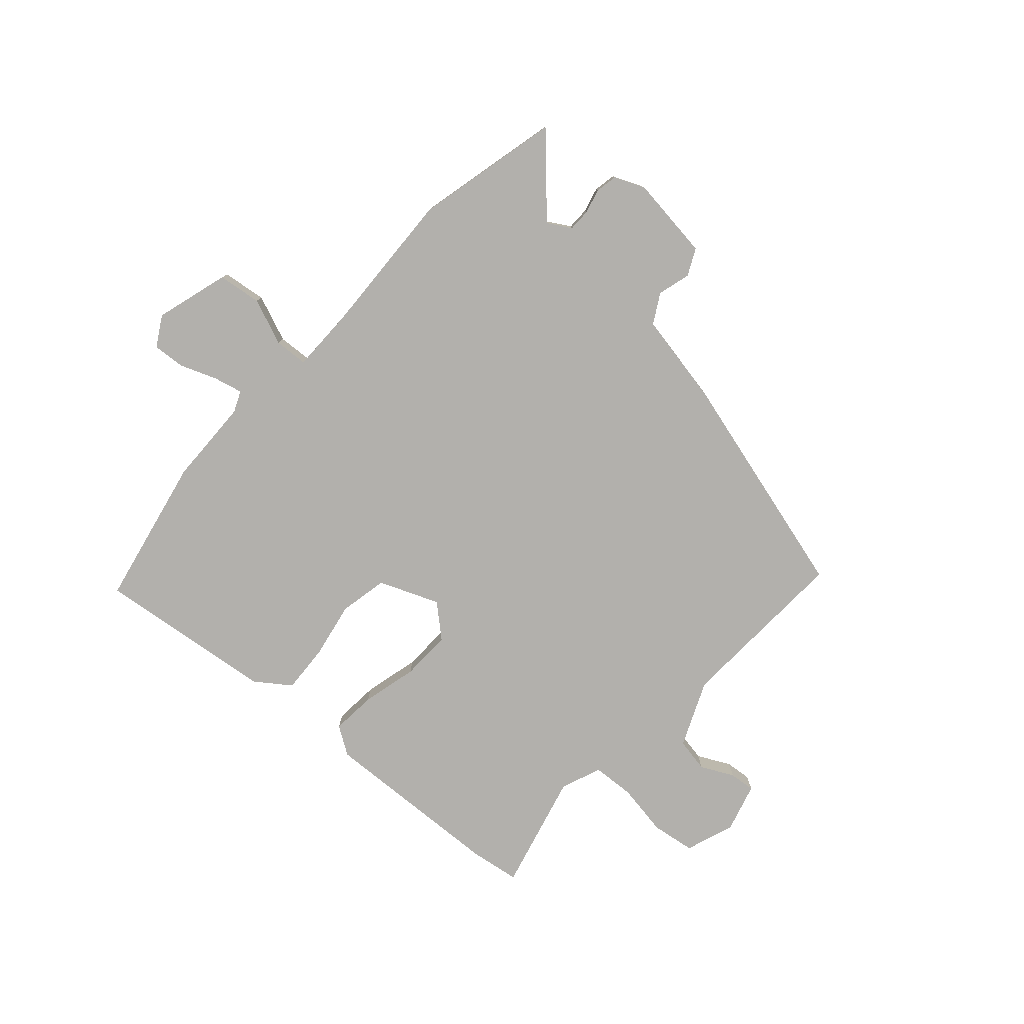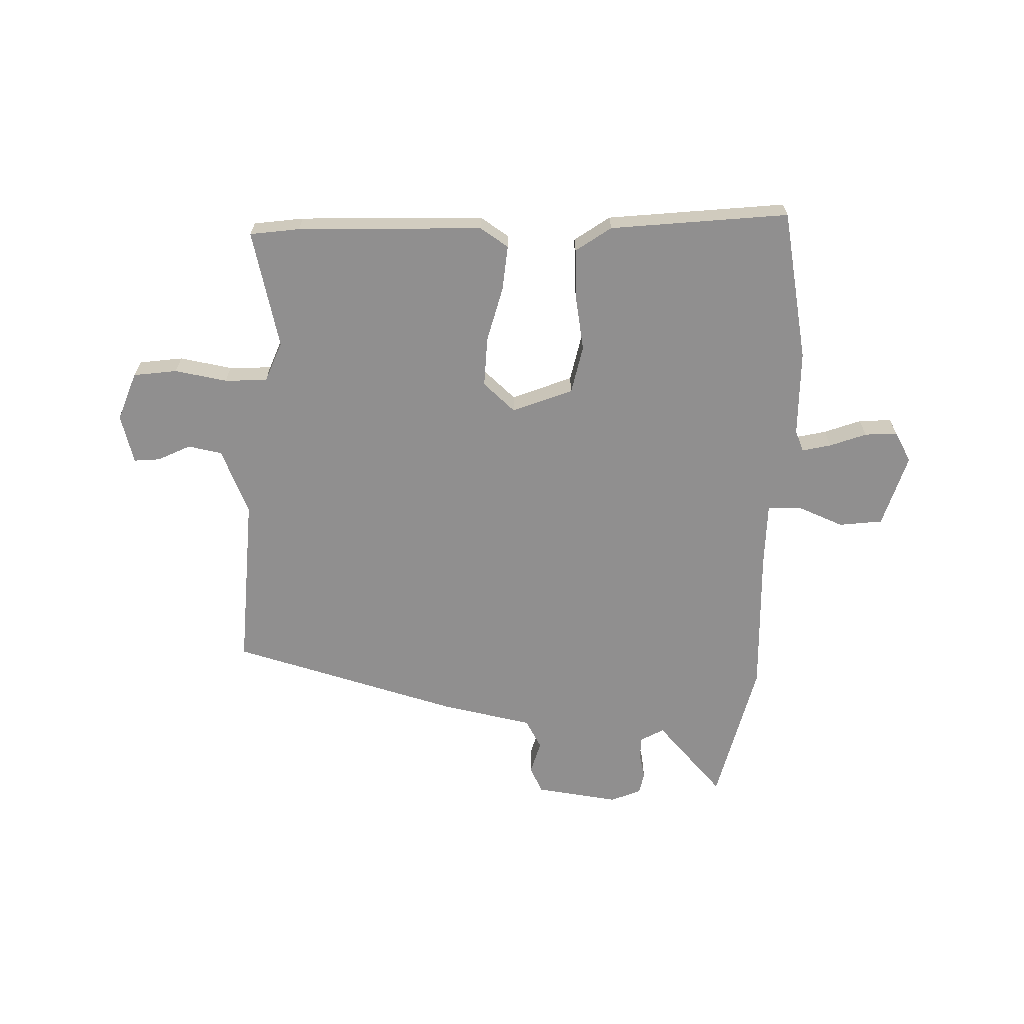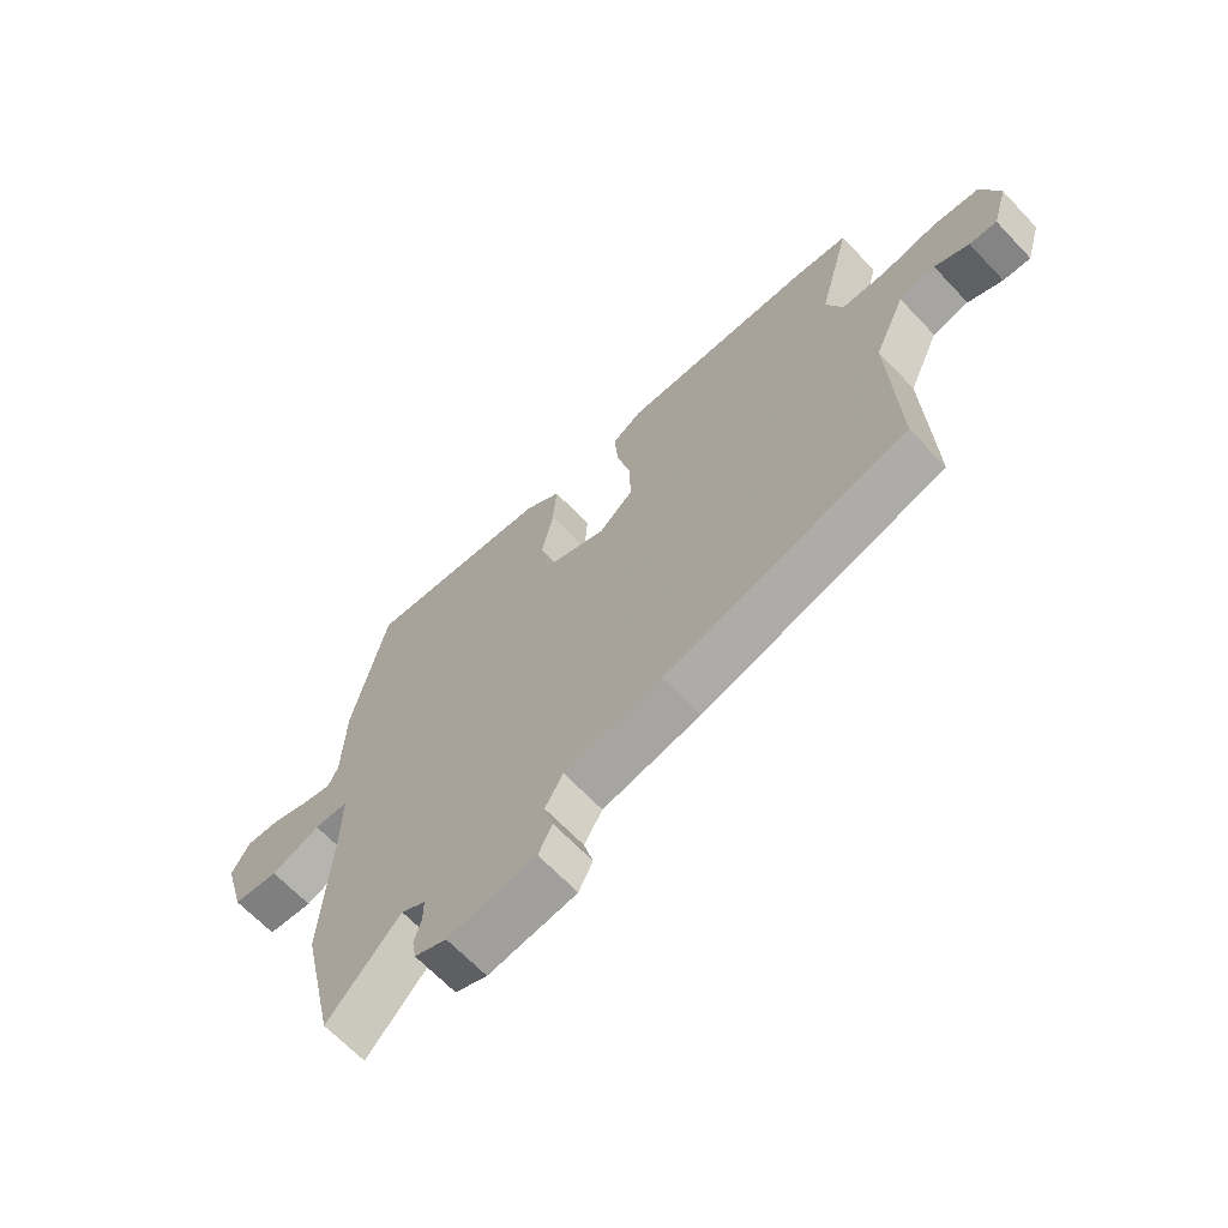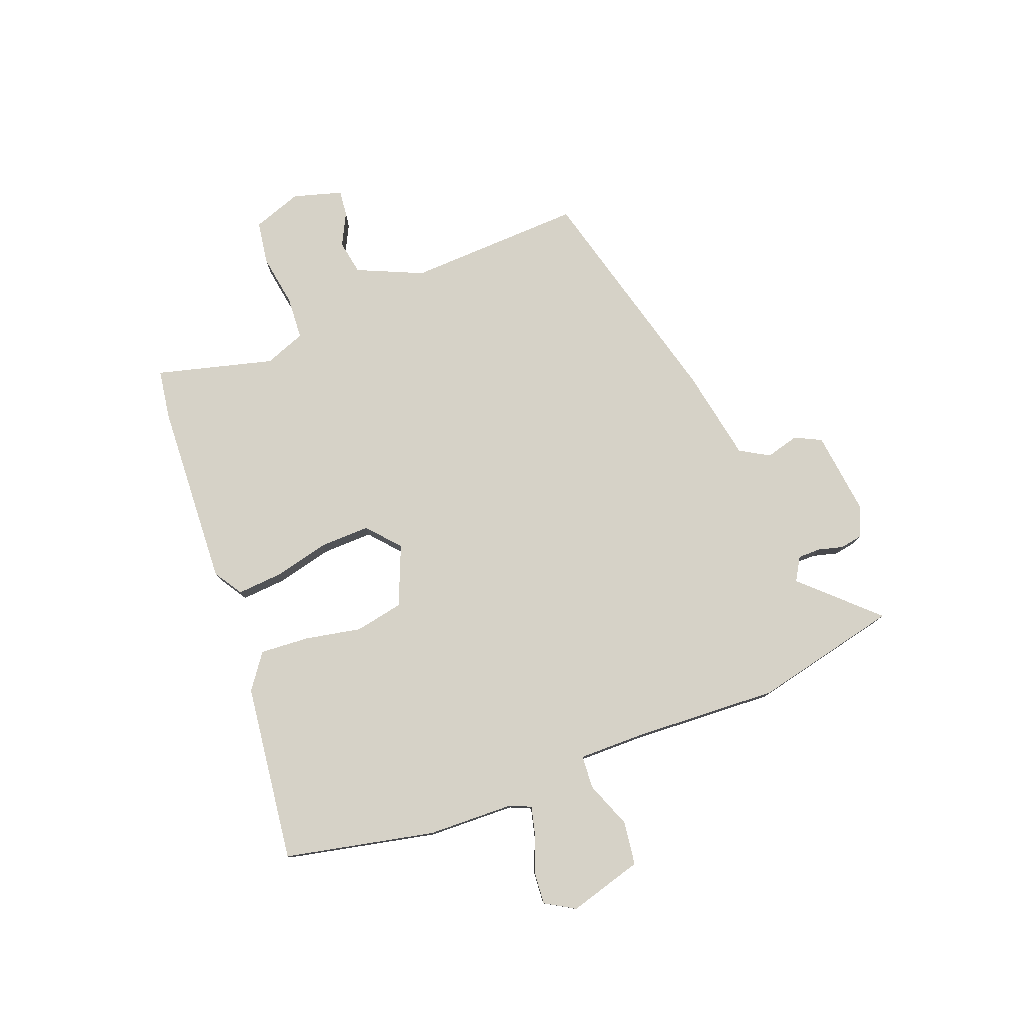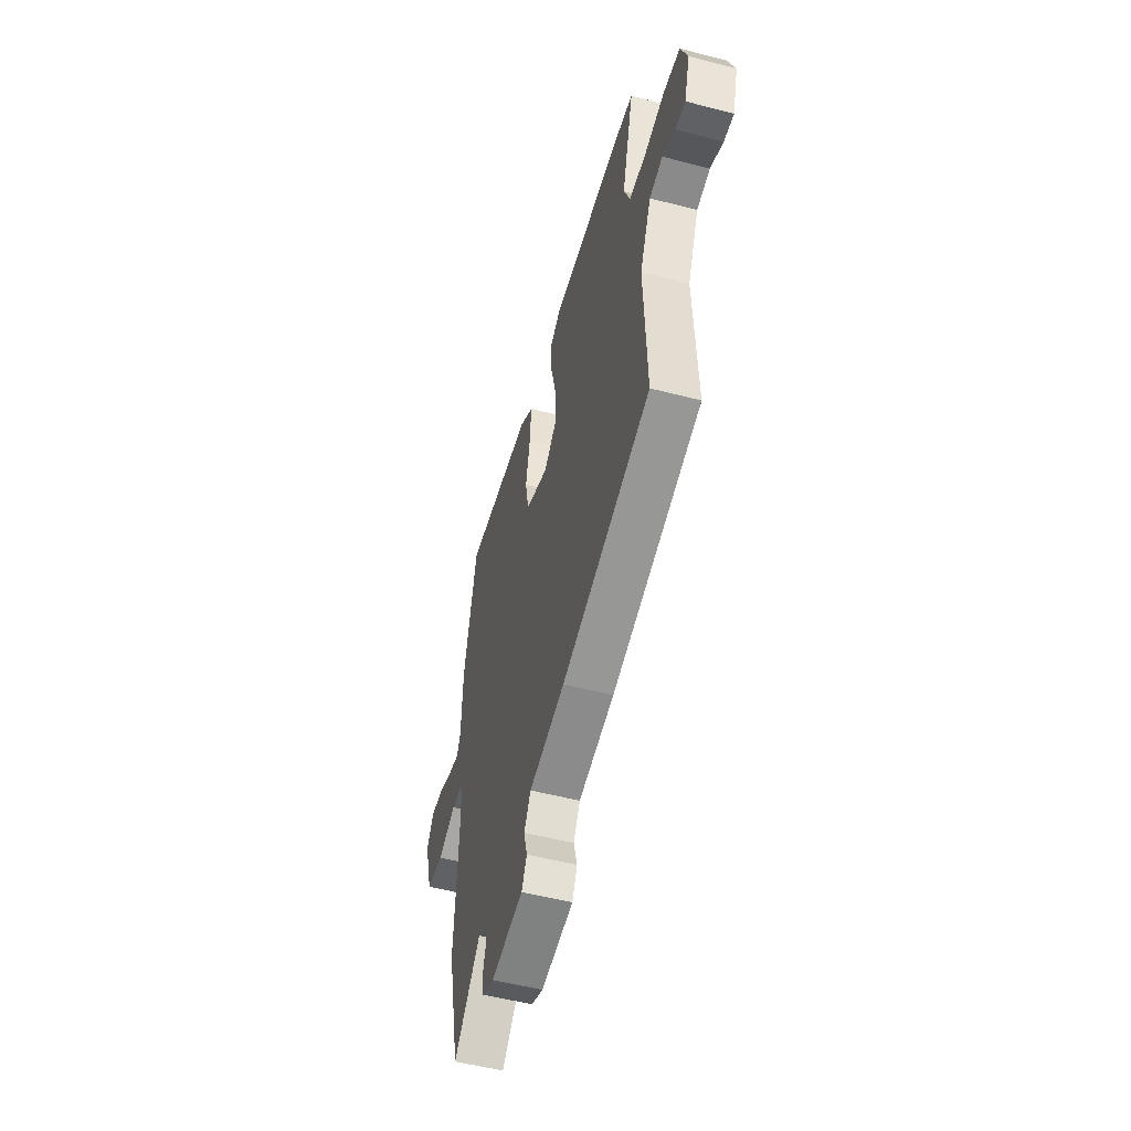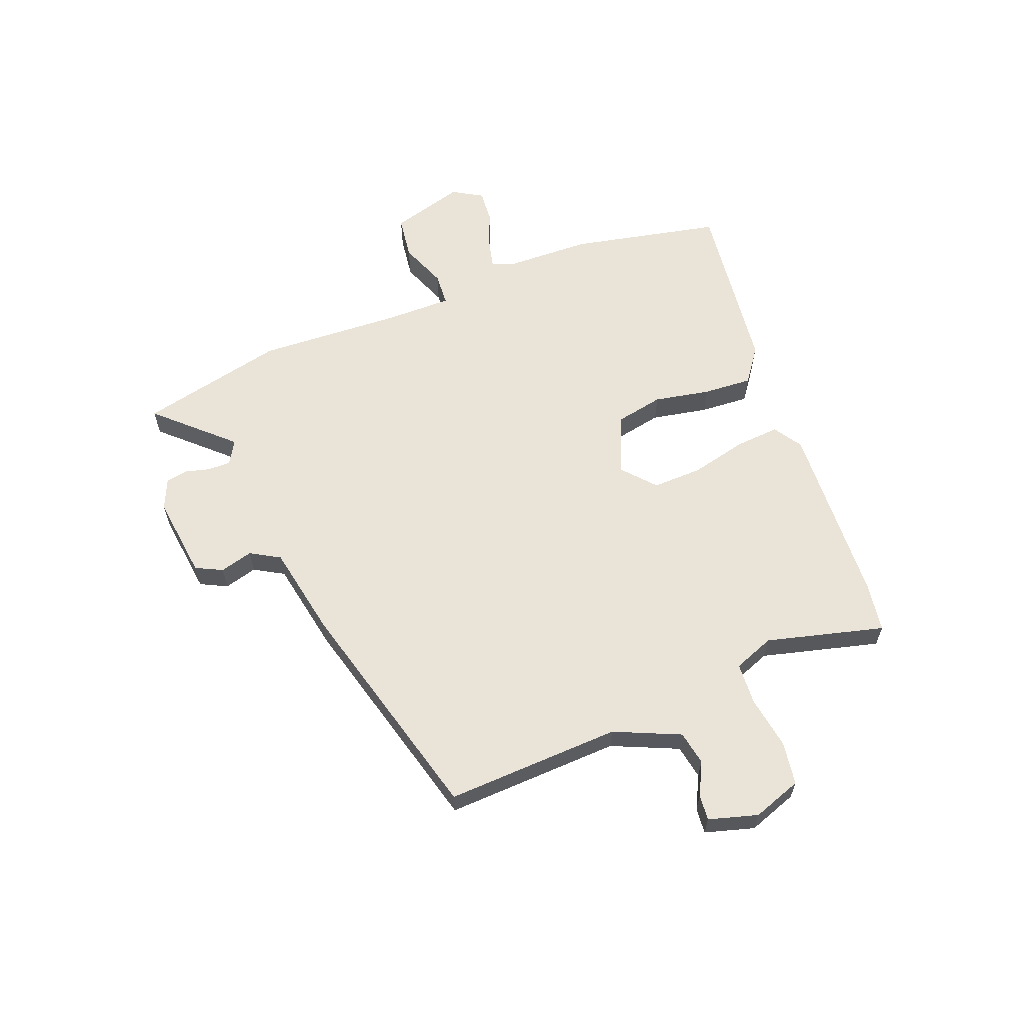
<metadata>
{"format":"obj","ext":"obj","renderer":"f3d","projection":"perspective","resolution":1024,"background":"white","views":[{"elev":-78.7,"azim":137.6,"up":"+Y"},{"elev":-65.4,"azim":-2.8,"up":"+Y"},{"elev":-66.2,"azim":-136.5,"up":"+Z"},{"elev":78.5,"azim":68.9,"up":"+Y"},{"elev":-53.6,"azim":-105.5,"up":"+Z"},{"elev":61.1,"azim":-111.5,"up":"+Y"}]}
</metadata>
<code>
v 0.482 0.07 0.584
v 0.54 0.07 0.312
v 0.545 0.07 0.155
v 0.562 0.07 0.117
v 0.614 0.07 0.13
v 0.68 0.07 0.156
v 0.739 0.07 0.161
v 0.771 0.07 0.107
v 0.733 0.07 -0.027
v 0.654 0.07 -0.038
v 0.569 0.07 -0.005
v 0.509 0.07 -0.009
v 0.51 0.07 -0.128
v 0.524 0.07 -0.392
v 0.465 0.07 -0.656
v 0.341 0.07 -0.525
v 0.299 0.07 -0.55
v 0.299 0.07 -0.591
v 0.311 0.07 -0.636
v 0.304 0.07 -0.676
v 0.249 0.07 -0.7
v 0.097 0.07 -0.682
v 0.073 0.07 -0.634
v 0.089 0.07 -0.574
v 0.058 0.07 -0.521
v -0.11 0.07 -0.49
v -0.526 0.07 -0.381
v -0.514 0.07 -0.063
v -0.567 0.07 0.056
v -0.629 0.07 0.067
v -0.688 0.07 0.037
v -0.735 0.07 0.032
v -0.761 0.07 0.121
v -0.73 0.07 0.21
v -0.651 0.07 0.222
v -0.556 0.07 0.207
v -0.479 0.07 0.212
v -0.451 0.07 0.286
v -0.507 0.07 0.499
v -0.417 0.07 0.513
v -0.082 0.07 0.531
v -0.03 0.07 0.498
v -0.036 0.07 0.416
v -0.06 0.07 0.315
v -0.062 0.07 0.224
v -0.003 0.07 0.173
v 0.105 0.07 0.218
v 0.122 0.07 0.306
v 0.102 0.07 0.408
v 0.096 0.07 0.497
v 0.159 0.07 0.543
v 0.482 0 0.584
v 0.54 0 0.312
v 0.545 0 0.155
v 0.562 0 0.117
v 0.614 0 0.13
v 0.68 0 0.156
v 0.739 0 0.161
v 0.771 0 0.107
v 0.733 0 -0.027
v 0.654 0 -0.038
v 0.569 0 -0.005
v 0.509 0 -0.009
v 0.51 0 -0.128
v 0.524 0 -0.392
v 0.465 0 -0.656
v 0.341 0 -0.525
v 0.299 0 -0.55
v 0.299 0 -0.591
v 0.311 0 -0.636
v 0.304 0 -0.676
v 0.249 0 -0.7
v 0.097 0 -0.682
v 0.073 0 -0.634
v 0.089 0 -0.574
v 0.058 0 -0.521
v -0.11 0 -0.49
v -0.526 0 -0.381
v -0.514 0 -0.063
v -0.567 0 0.056
v -0.629 0 0.067
v -0.688 0 0.037
v -0.735 0 0.032
v -0.761 0 0.121
v -0.73 0 0.21
v -0.651 0 0.222
v -0.556 0 0.207
v -0.479 0 0.212
v -0.451 0 0.286
v -0.507 0 0.499
v -0.417 0 0.513
v -0.082 0 0.531
v -0.03 0 0.498
v -0.036 0 0.416
v -0.06 0 0.315
v -0.062 0 0.224
v -0.003 0 0.173
v 0.105 0 0.218
v 0.122 0 0.306
v 0.102 0 0.408
v 0.096 0 0.497
v 0.159 0 0.543
f 1 2 3
f 51 1 3
f 50 51 3
f 49 50 3
f 48 49 3
f 47 48 3 4
f 46 47 4
f 42 43 44
f 41 42 44
f 40 41 44
f 39 40 44
f 38 39 44
f 37 38 44 45
f 36 37 45 46
f 34 35 36
f 33 34 36
f 32 33 36
f 31 32 36
f 30 31 36
f 36 46 4
f 30 36 4
f 29 30 4
f 25 26 27 28
f 22 23 24
f 21 22 24
f 20 21 24
f 19 20 24
f 18 19 24
f 17 18 24 25
f 25 28 29
f 17 25 29
f 16 17 29
f 13 14 15 16
f 9 10 11
f 8 9 11
f 7 8 11
f 6 7 11
f 5 6 11
f 4 5 11 12
f 29 4 12
f 12 13 16 29
f 54 53 52
f 54 52 102
f 54 102 101
f 54 101 100
f 54 100 99
f 55 54 99 98
f 55 98 97
f 95 94 93
f 95 93 92
f 95 92 91
f 95 91 90
f 95 90 89
f 96 95 89 88
f 97 96 88 87
f 87 86 85
f 87 85 84
f 87 84 83
f 87 83 82
f 87 82 81
f 55 97 87
f 55 87 81
f 55 81 80
f 79 78 77 76
f 75 74 73
f 75 73 72
f 75 72 71
f 75 71 70
f 75 70 69
f 76 75 69 68
f 80 79 76
f 80 76 68
f 80 68 67
f 67 66 65 64
f 62 61 60
f 62 60 59
f 62 59 58
f 62 58 57
f 62 57 56
f 63 62 56 55
f 63 55 80
f 80 67 64 63
f 1 52 53 2
f 2 53 54 3
f 3 54 55 4
f 4 55 56 5
f 5 56 57 6
f 6 57 58 7
f 7 58 59 8
f 8 59 60 9
f 9 60 61 10
f 10 61 62 11
f 11 62 63 12
f 12 63 64 13
f 13 64 65 14
f 14 65 66 15
f 15 66 67 16
f 16 67 68 17
f 17 68 69 18
f 18 69 70 19
f 19 70 71 20
f 20 71 72 21
f 21 72 73 22
f 22 73 74 23
f 23 74 75 24
f 24 75 76 25
f 25 76 77 26
f 26 77 78 27
f 27 78 79 28
f 28 79 80 29
f 29 80 81 30
f 30 81 82 31
f 31 82 83 32
f 32 83 84 33
f 33 84 85 34
f 34 85 86 35
f 35 86 87 36
f 36 87 88 37
f 37 88 89 38
f 38 89 90 39
f 39 90 91 40
f 40 91 92 41
f 41 92 93 42
f 42 93 94 43
f 43 94 95 44
f 44 95 96 45
f 45 96 97 46
f 46 97 98 47
f 47 98 99 48
f 48 99 100 49
f 49 100 101 50
f 50 101 102 51
f 51 102 52 1

</code>
